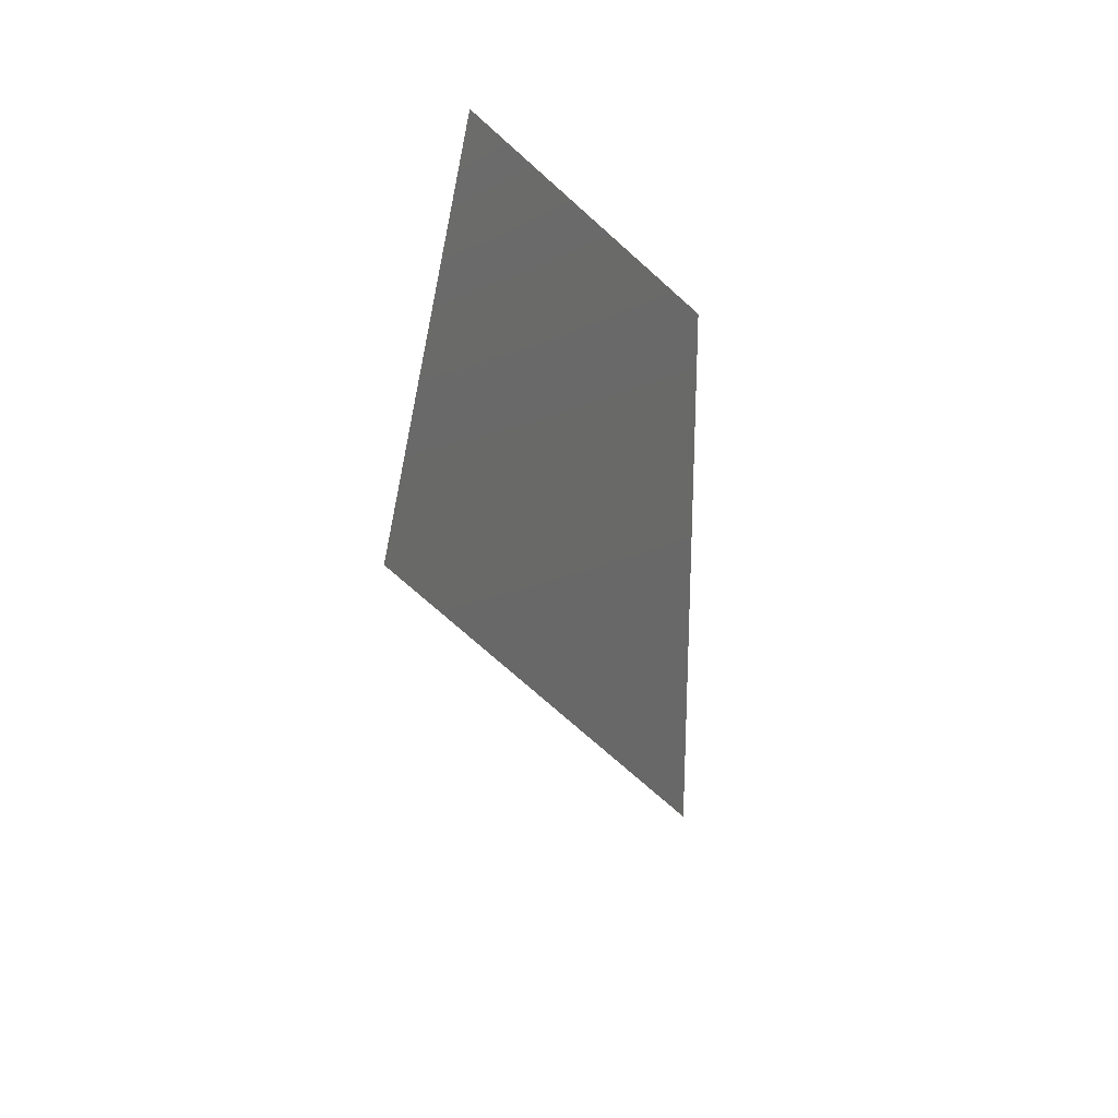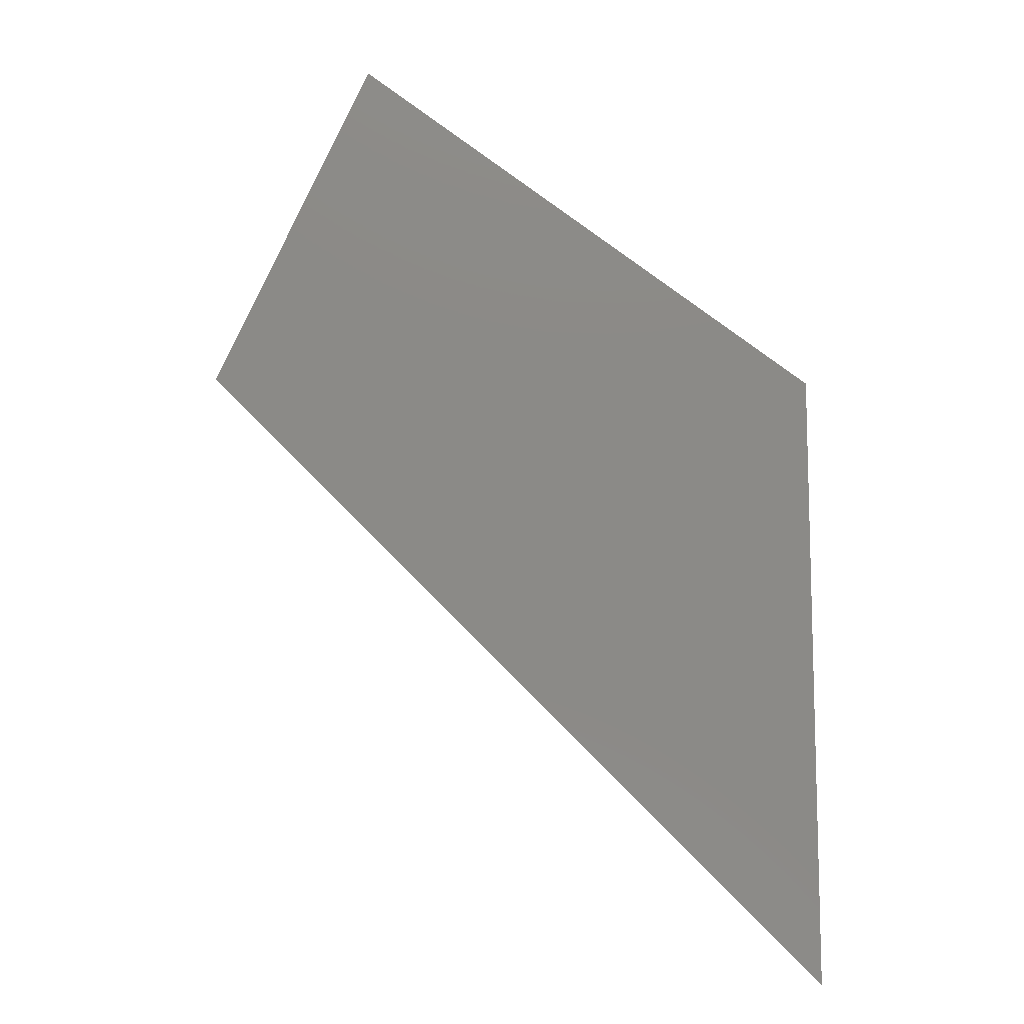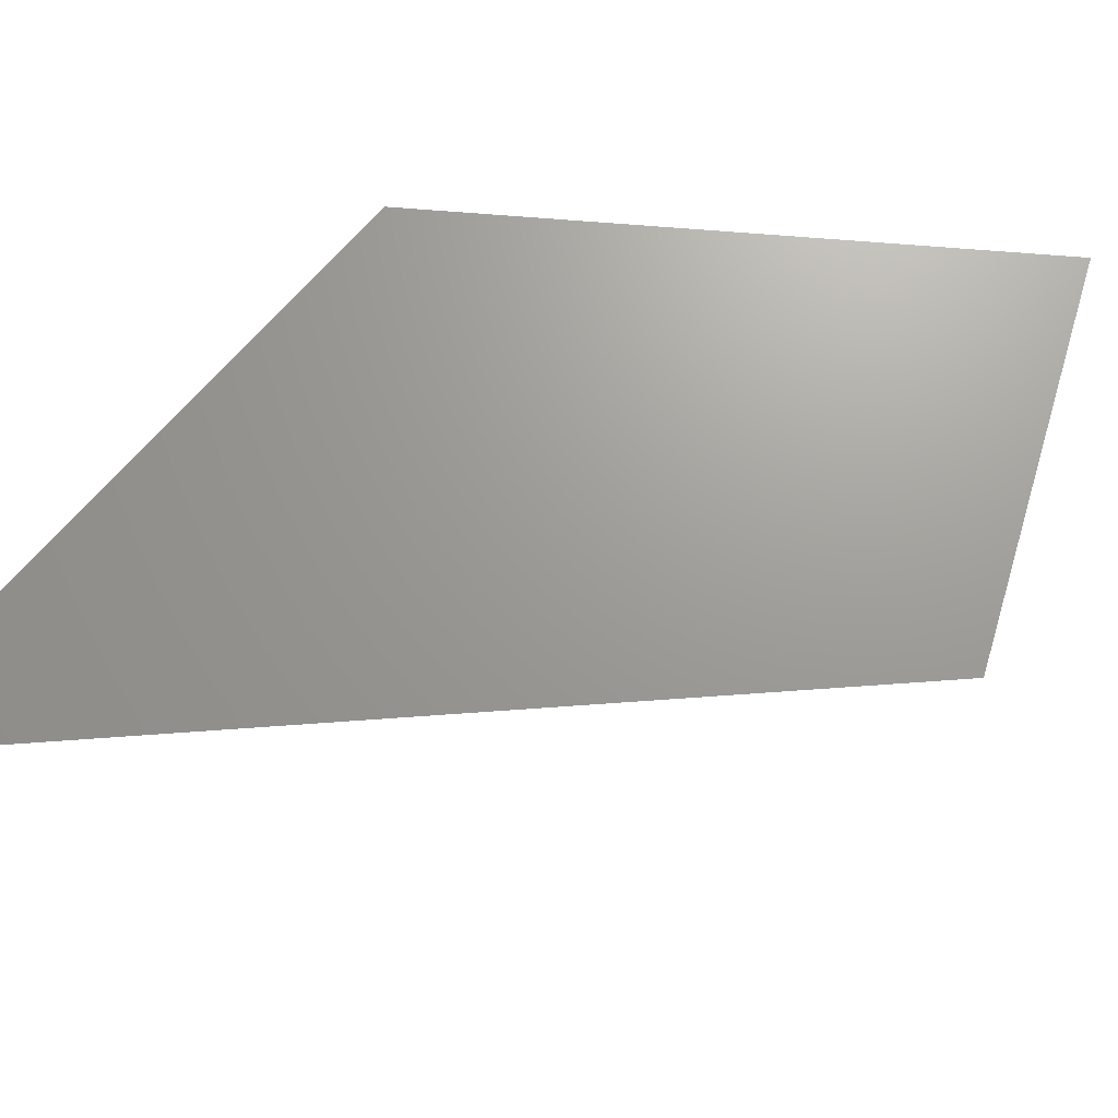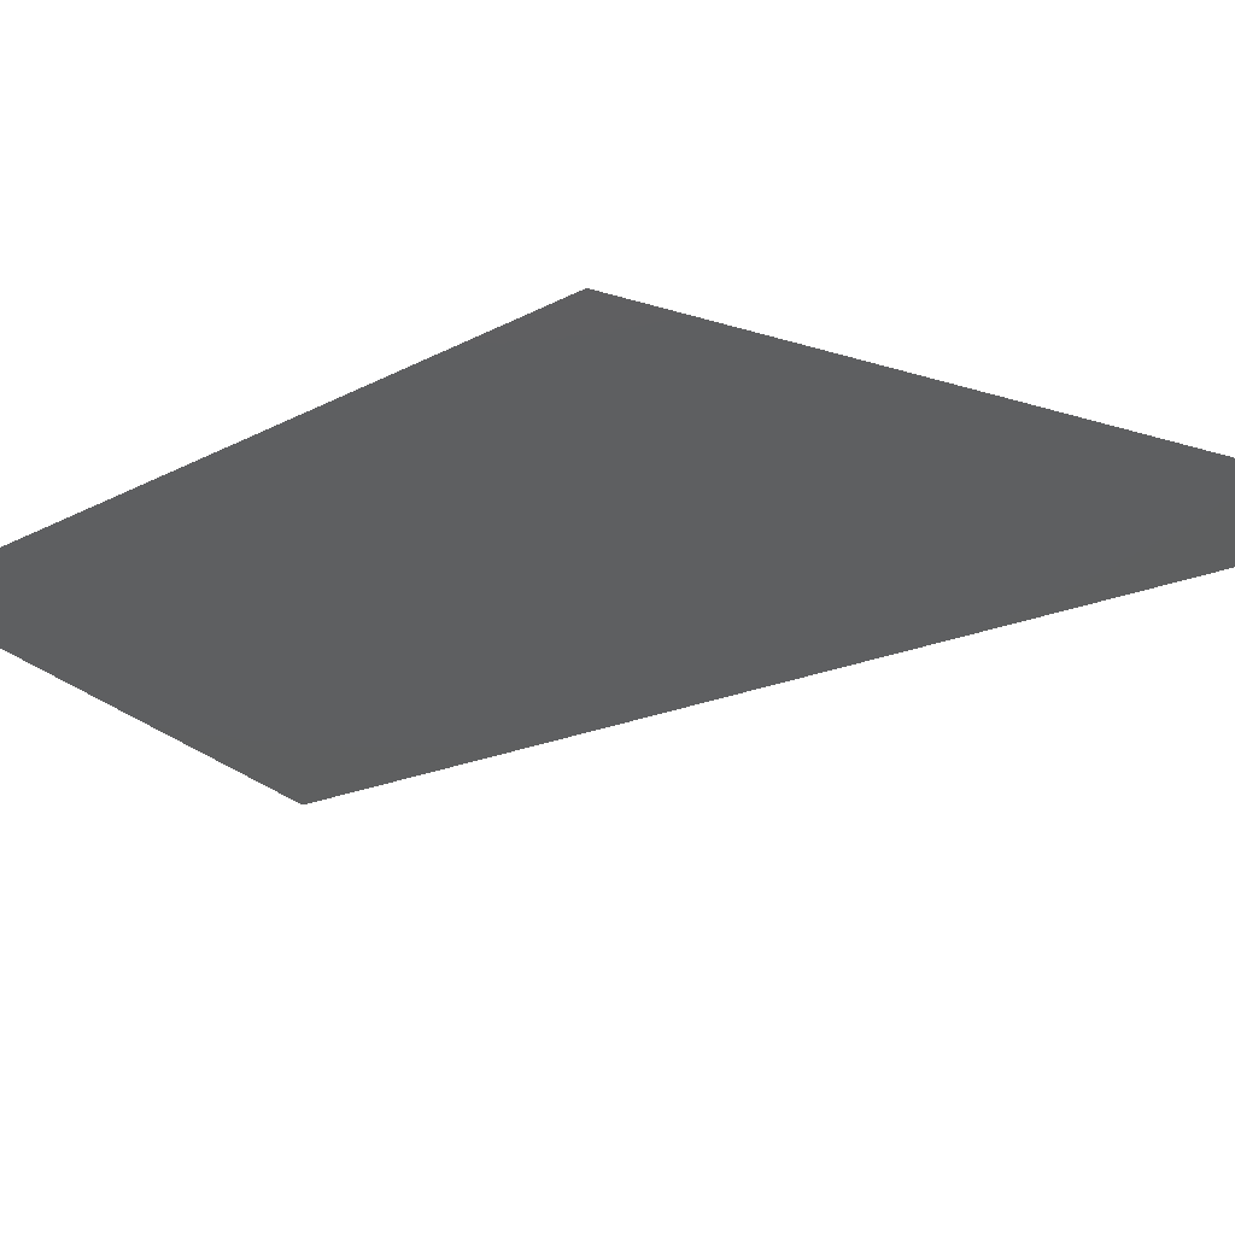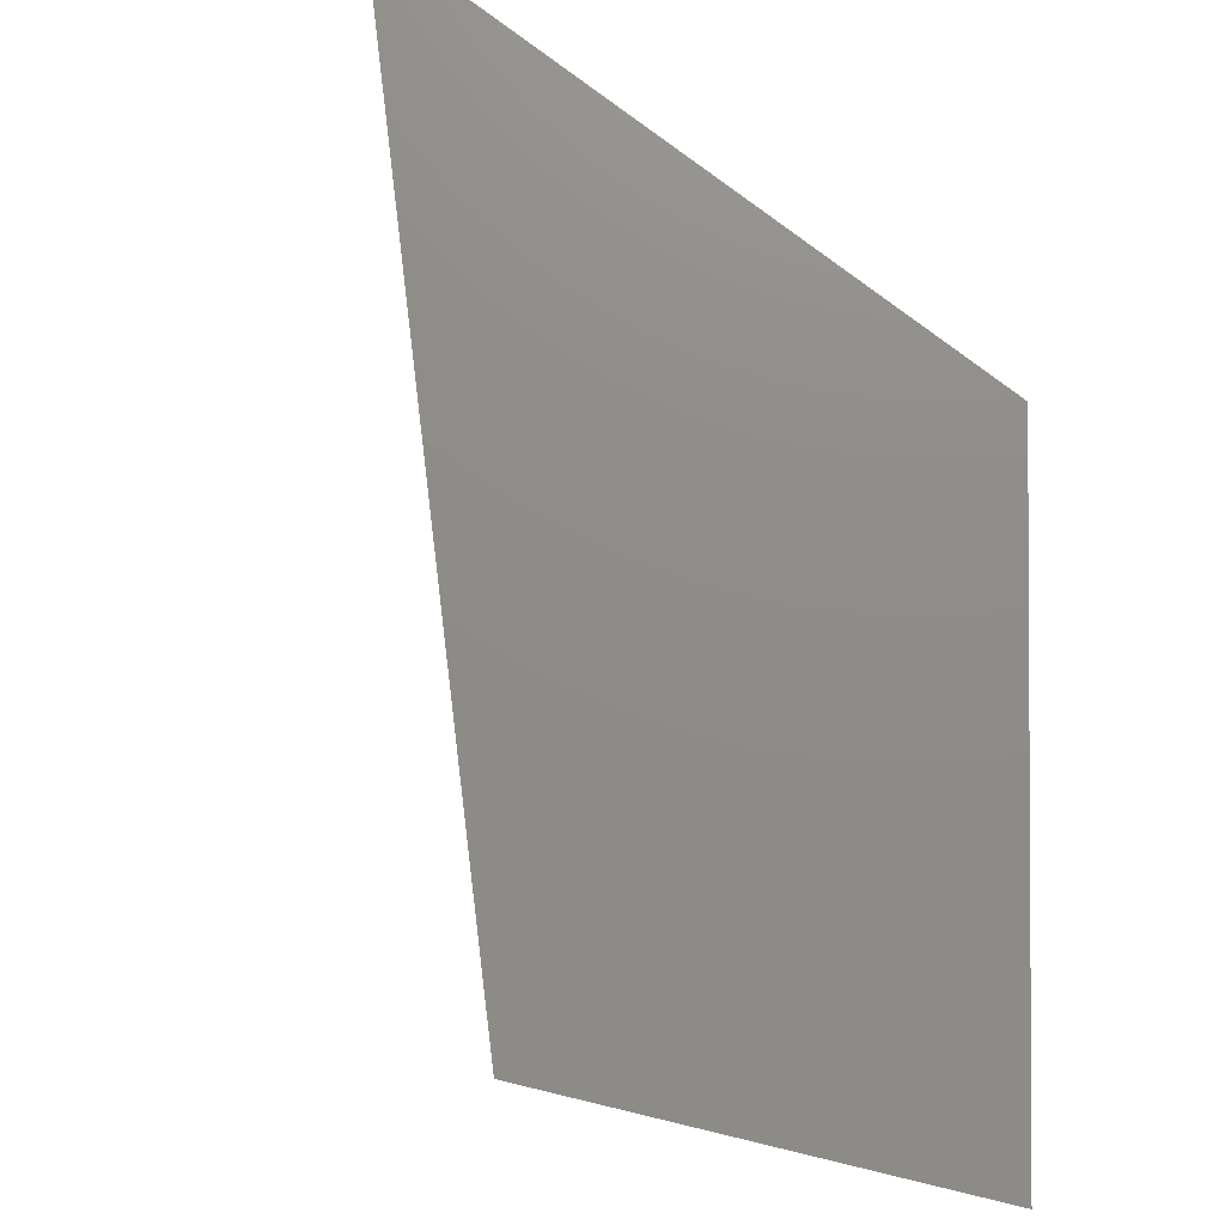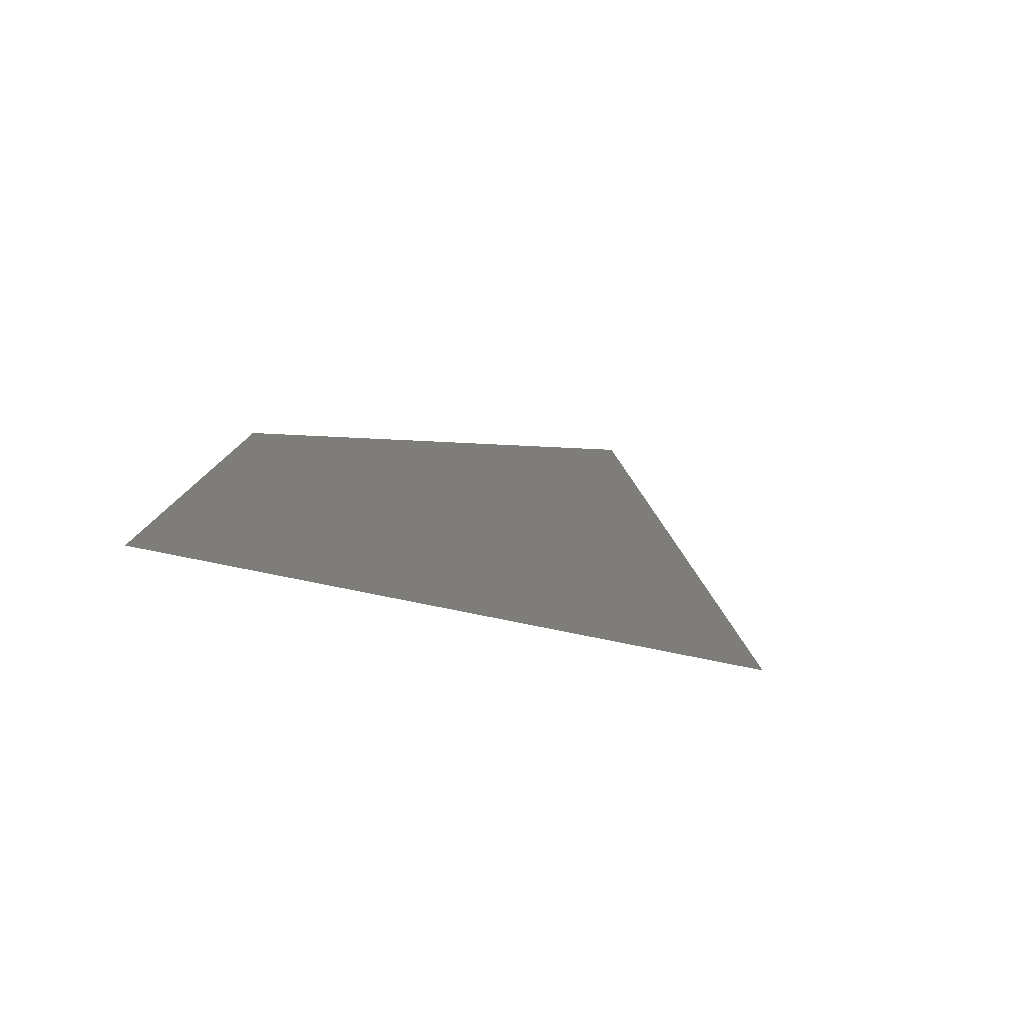
<metadata>
{"format":"stl","ext":"stl","renderer":"f3d","projection":"perspective","resolution":1024,"background":"white","views":[{"elev":27.8,"azim":117.5,"up":"+Y"},{"elev":-10.8,"azim":178.3,"up":"+Y"},{"elev":69.1,"azim":40.9,"up":"+Z"},{"elev":-36.9,"azim":-111.0,"up":"+Z"},{"elev":74.7,"azim":128.0,"up":"+Z"},{"elev":10.7,"azim":-49.2,"up":"+Z"}]}
</metadata>
<code>
# stl→obj: 4 verts, 3 faces
v 0 0 0
v 0 100 0
v 100 100 0
v 75 155 0
f 1 2 3
f 2 3 4
f 1 3 4

</code>
